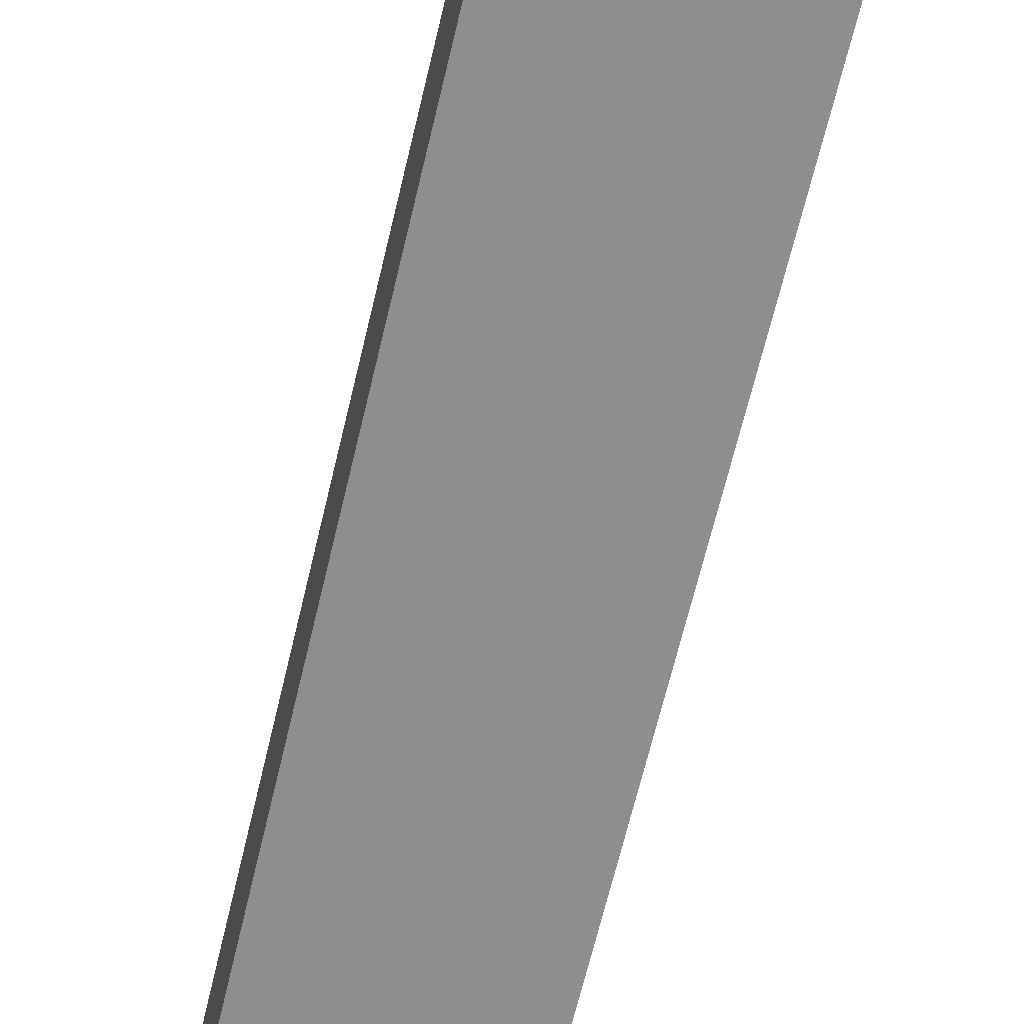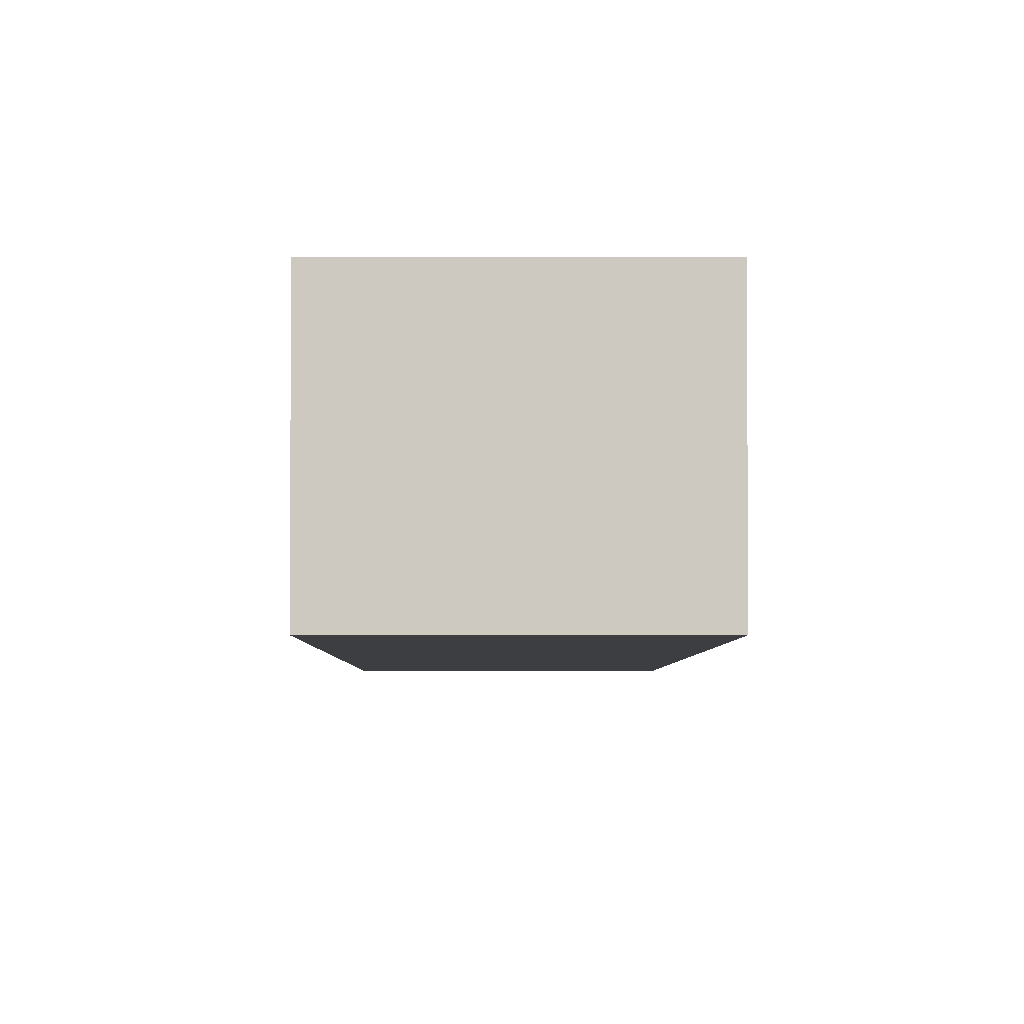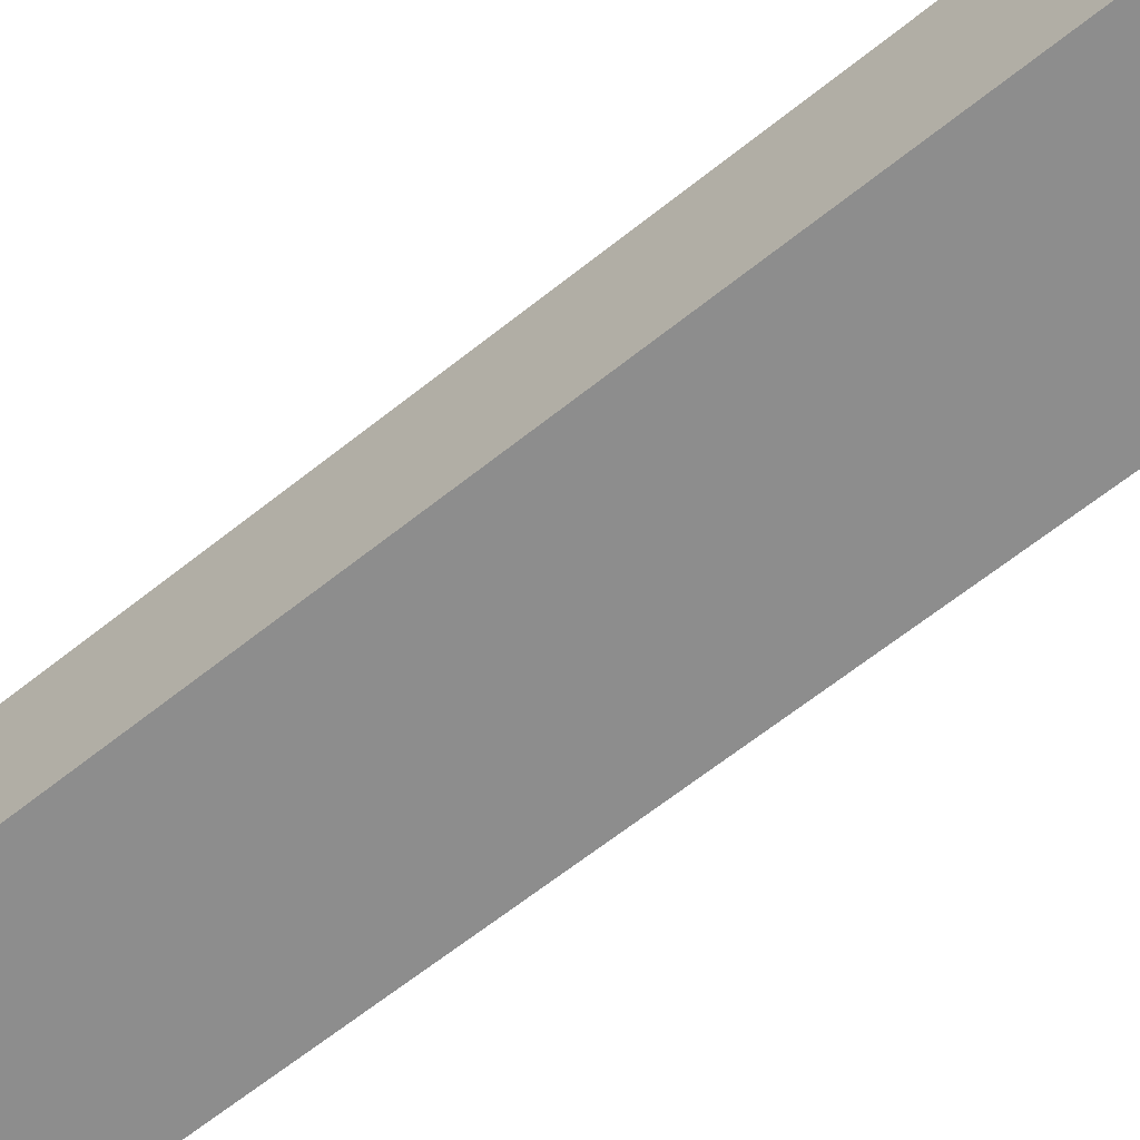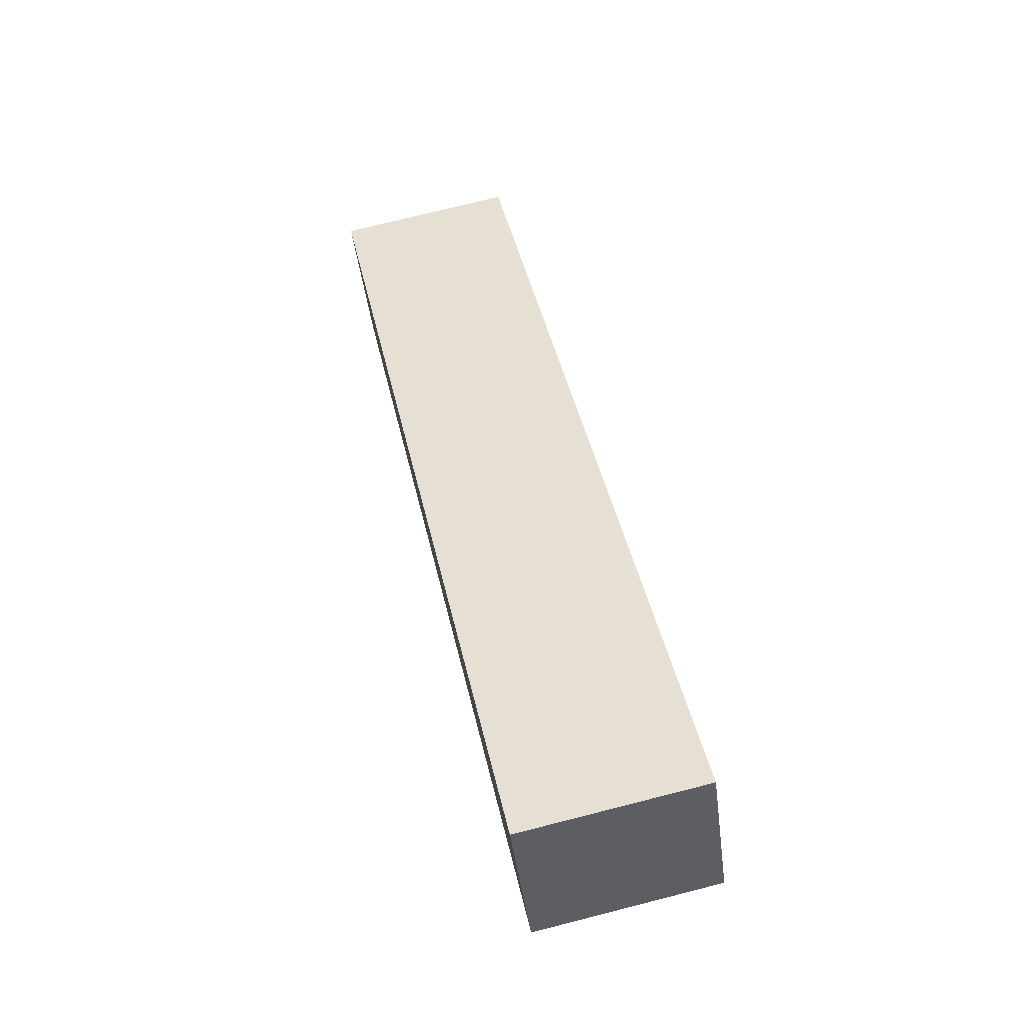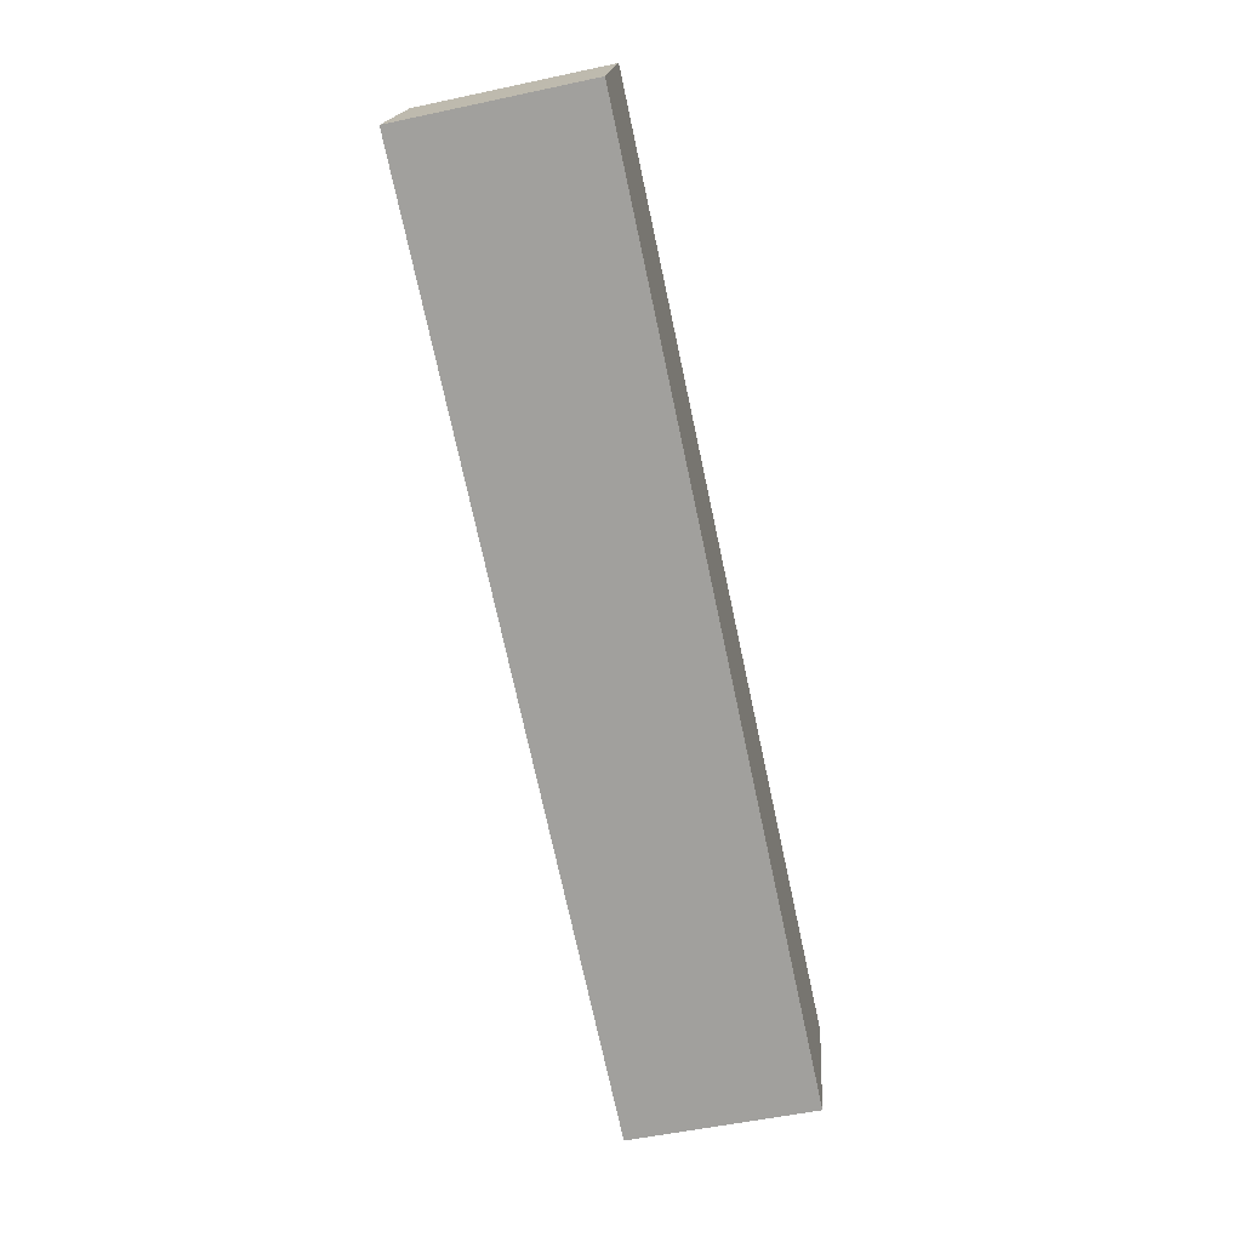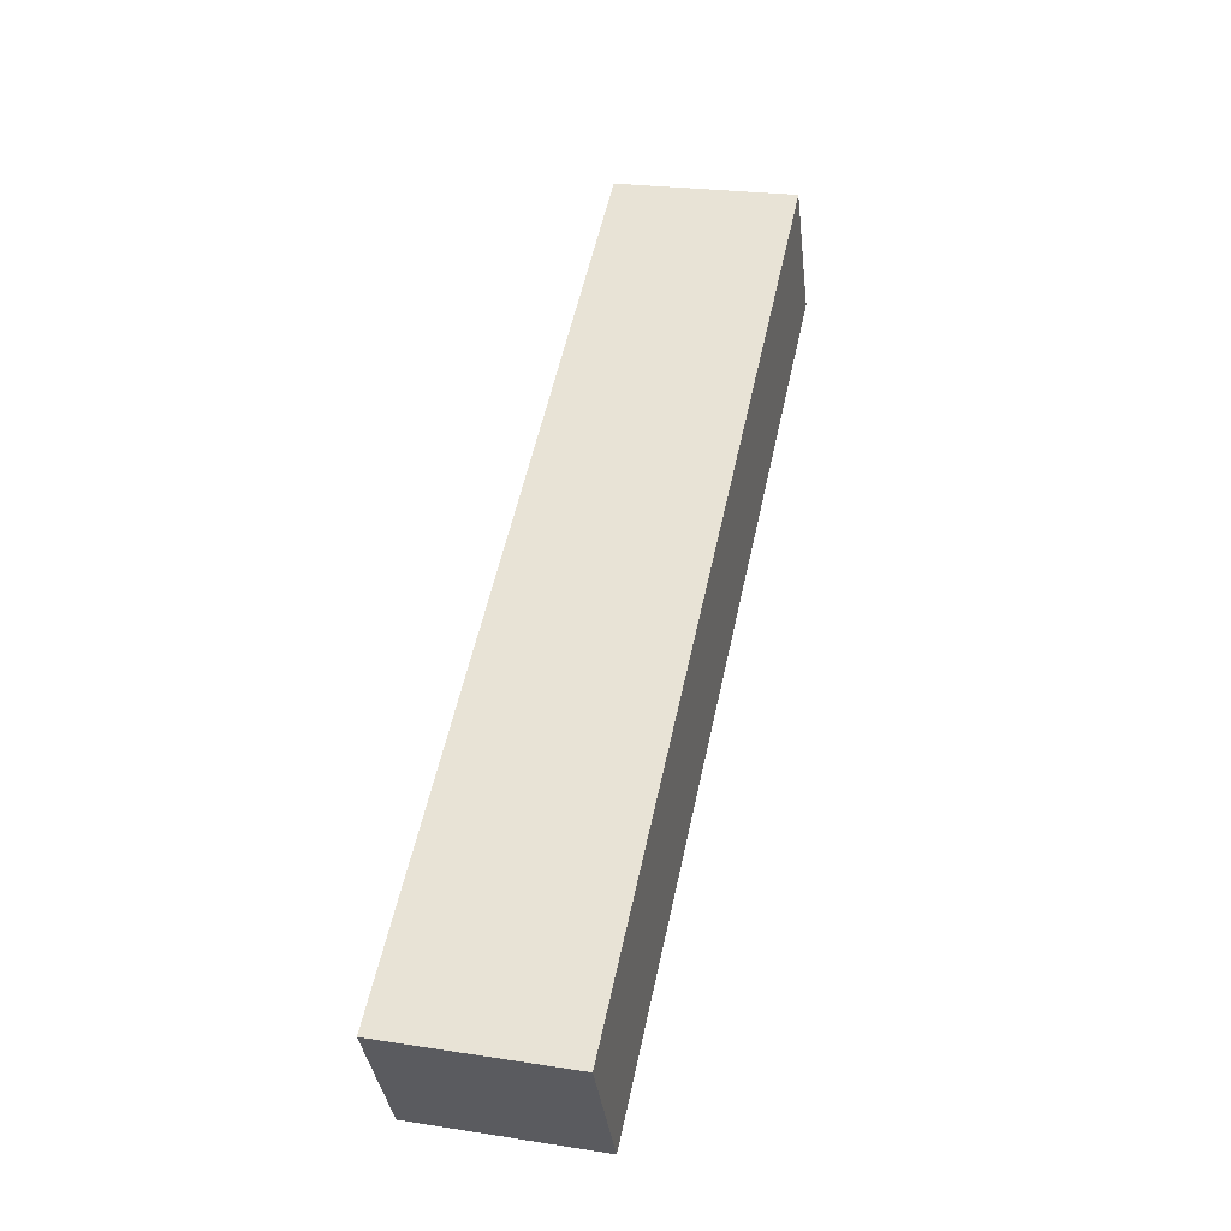
<metadata>
{"format":"obj","ext":"obj","renderer":"f3d","projection":"perspective","resolution":1024,"background":"white","views":[{"elev":-65.0,"azim":178.9,"up":"+Y"},{"elev":-3.3,"azim":-168.2,"up":"+Y"},{"elev":-64.6,"azim":-39.1,"up":"+Y"},{"elev":-45.5,"azim":-172.7,"up":"+Z"},{"elev":17.7,"azim":-176.0,"up":"+Z"},{"elev":-36.4,"azim":6.7,"up":"+Z"}]}
</metadata>
<code>
v  14.9 8.378 48.99
v  9.95 8.378 46.38
v  10.71 8.378 49.9
v  20.61 8.378 47.77
v  9.95 8.378 -1.749
v  0 8.378 5.13e-16
v  4.08 8.378 -0.879
v  9.869 8.378 -2.125
v  10.71 -3.055e-15 49.9
v  20.61 -2.925e-15 47.77
v  14.9 -3e-15 48.99
v  9.95 1.071e-16 -1.749
v  9.869 1.301e-16 -2.125
v  0 0 0
v  4.08 5.382e-17 -0.879
v  9.95 -2.84e-15 46.38
g defaultobject
f 1 2 3
f 2 1 4
f 2 4 5
f 2 5 6
f 6 5 7
f 7 5 8
f 9 1 3
f 1 9 4
f 4 9 10
f 10 9 11
f 10 5 4
f 5 10 12
f 5 12 8
f 8 12 13
f 13 7 8
f 7 13 6
f 6 13 14
f 14 13 15
f 2 9 3
f 9 2 16
f 16 2 6
f 16 6 14
f 12 15 13
f 15 12 10
f 15 10 14
f 14 10 16
f 16 10 11
f 16 11 9

</code>
